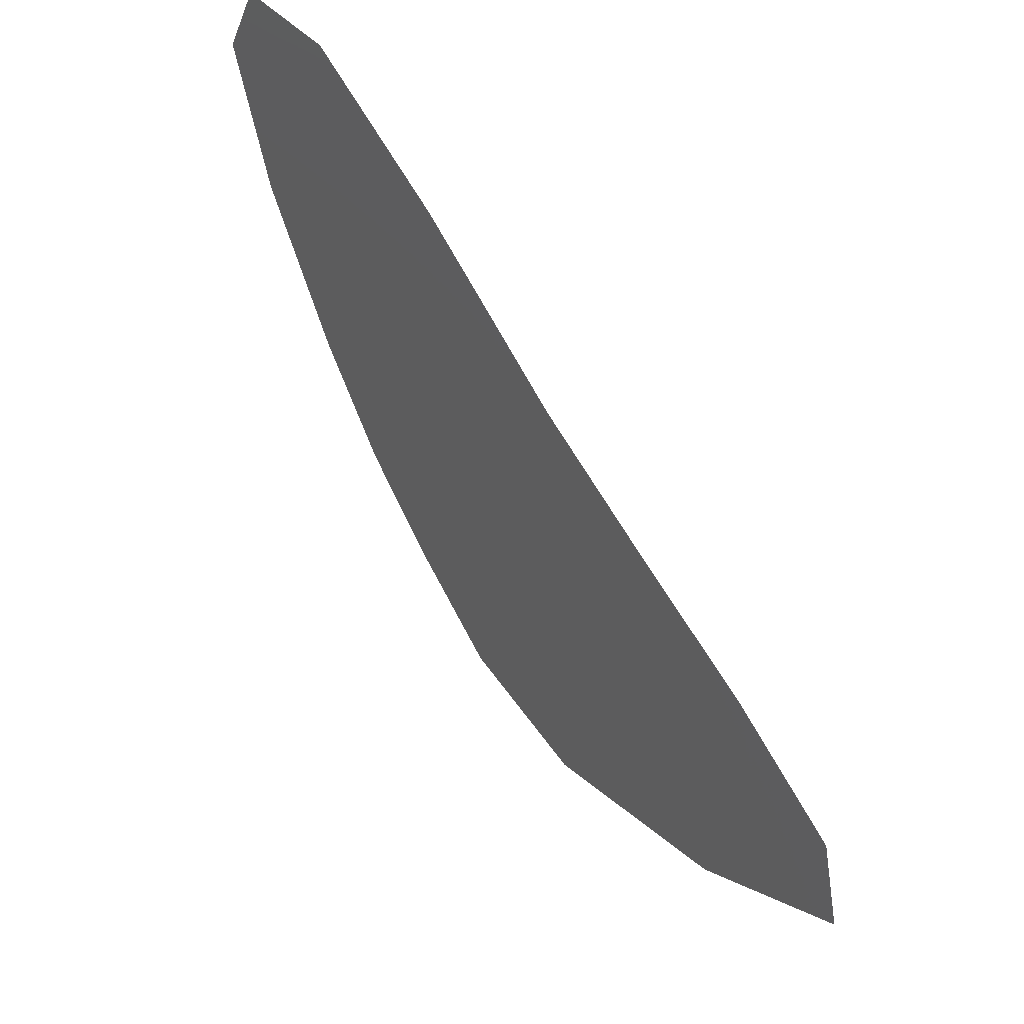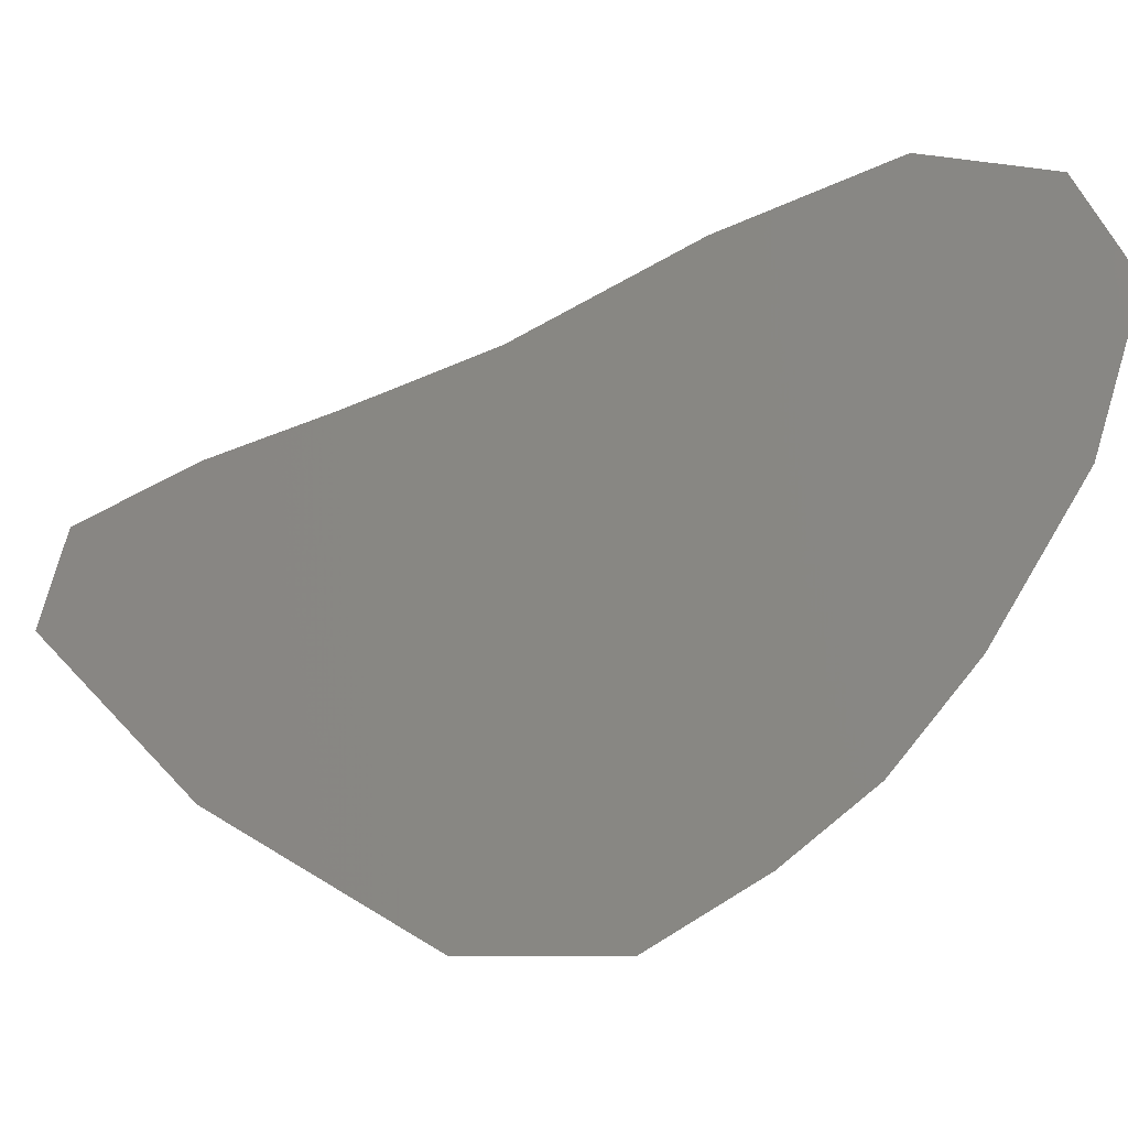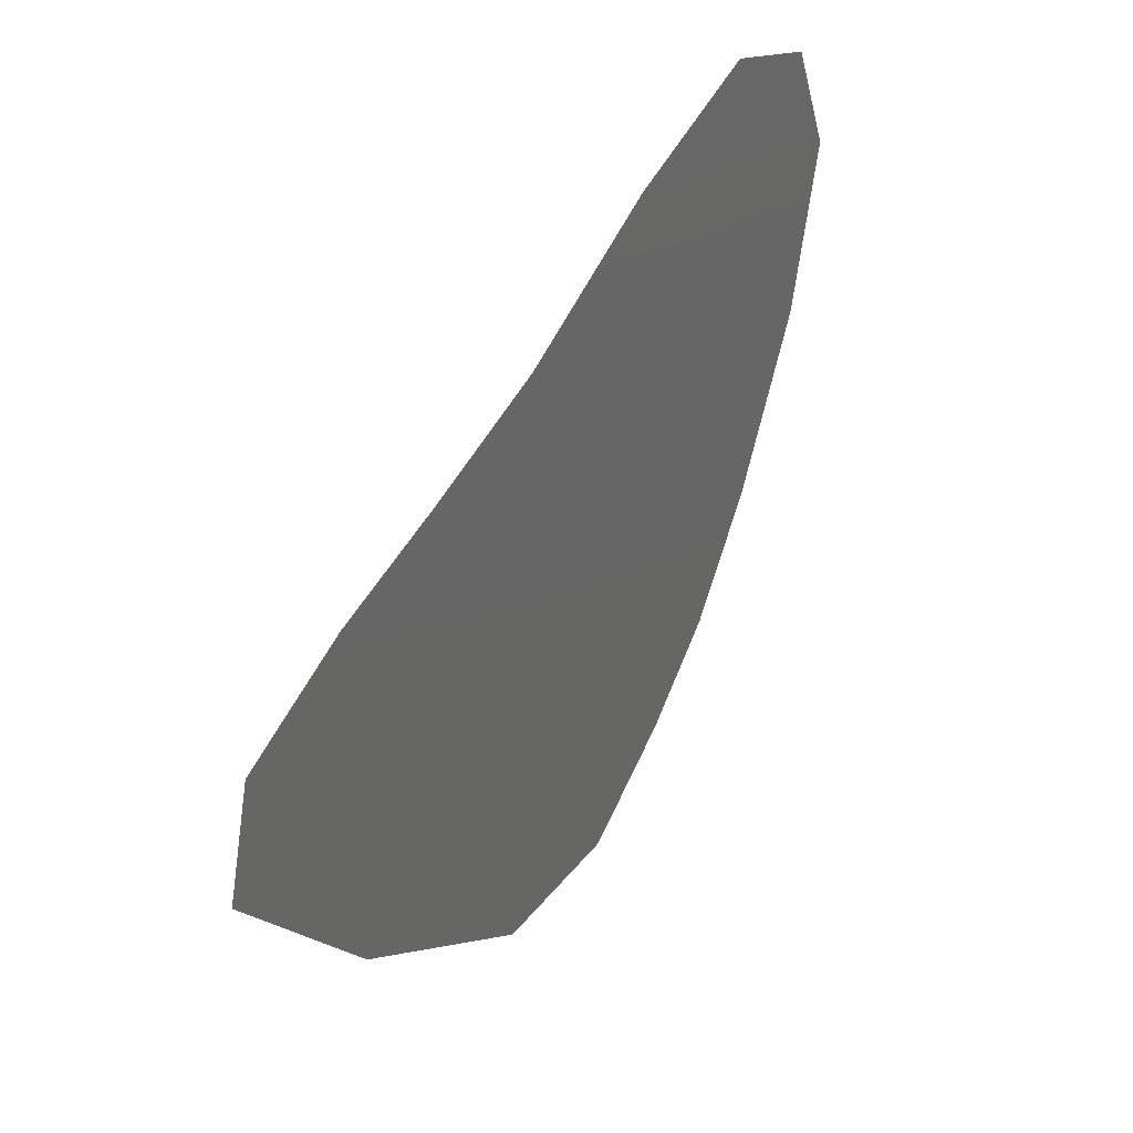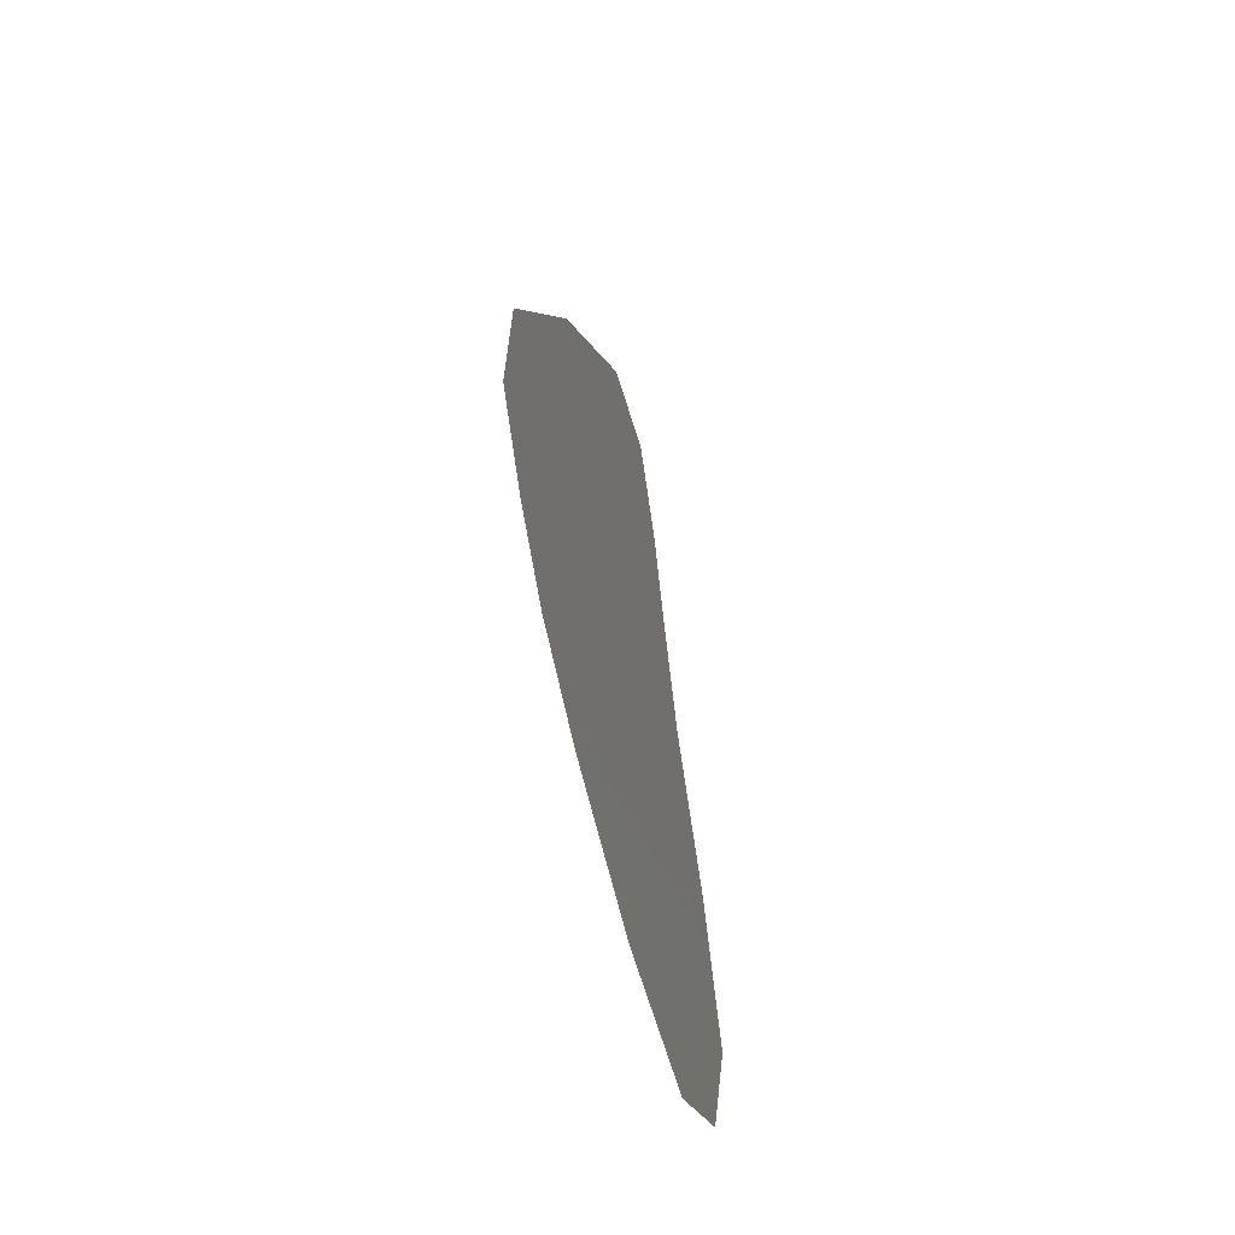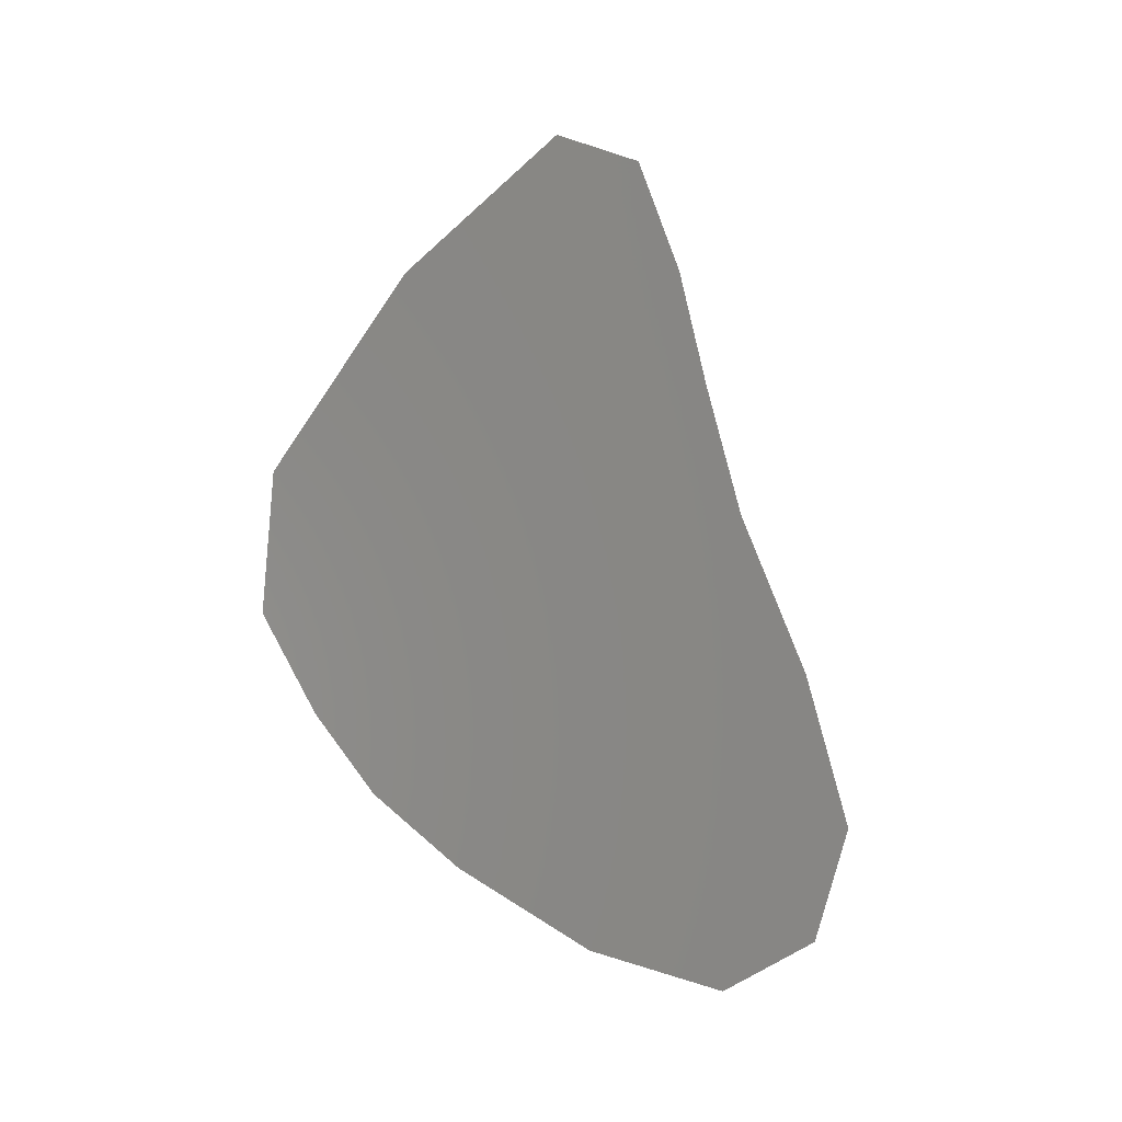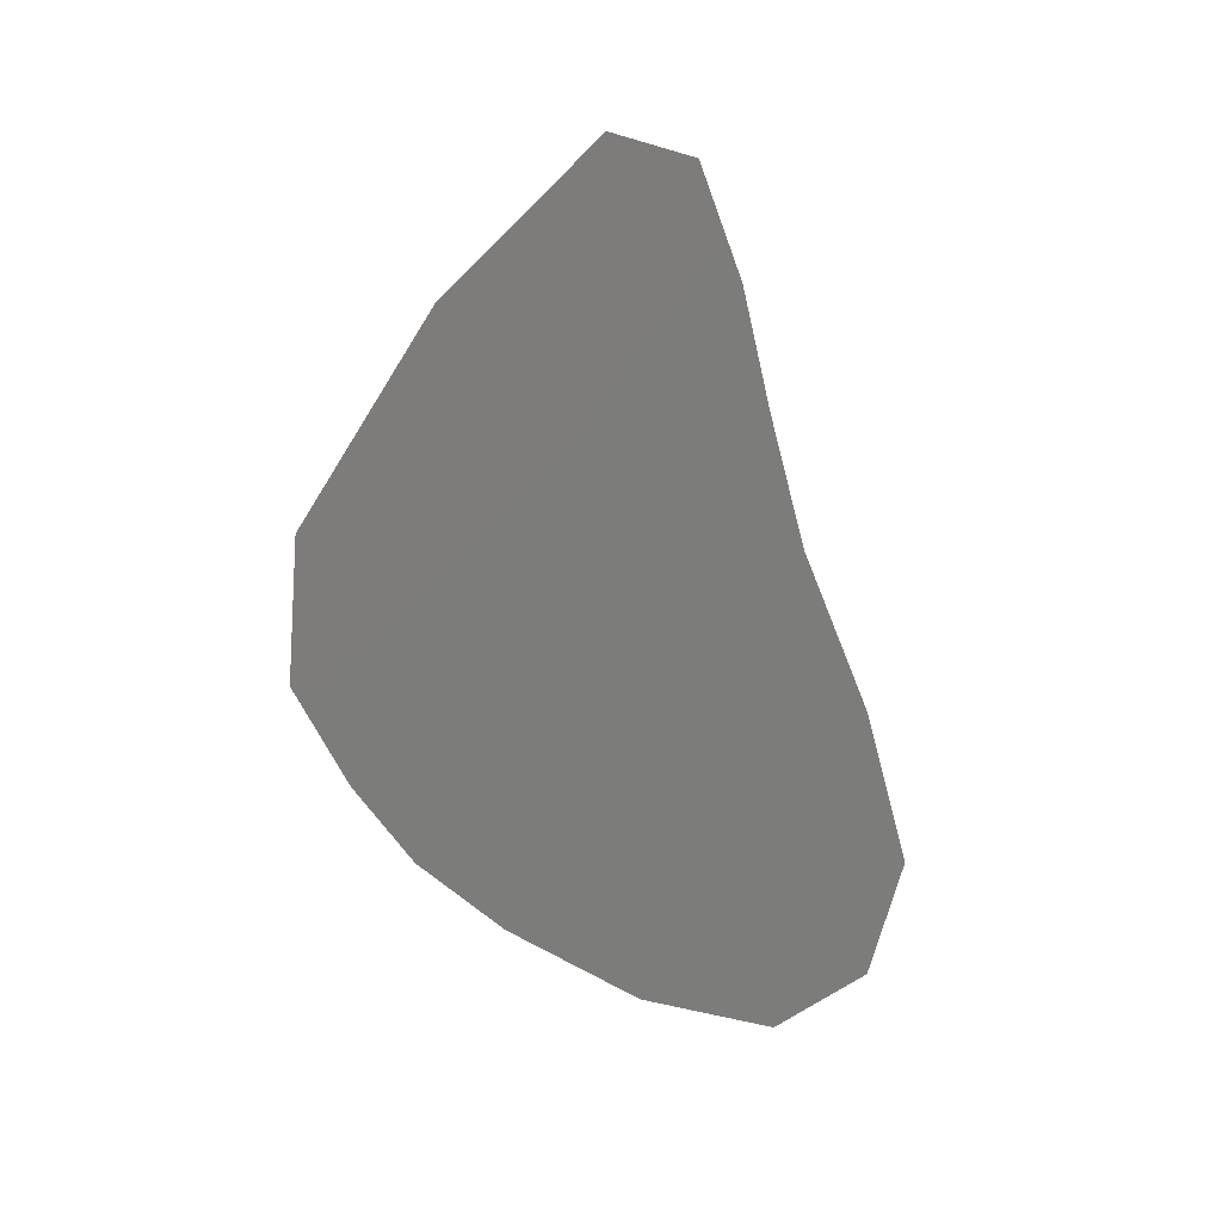
<metadata>
{"format":"stl","ext":"stl","renderer":"f3d","projection":"perspective","resolution":1024,"background":"white","views":[{"elev":54.9,"azim":147.2,"up":"+Z"},{"elev":-21.2,"azim":-72.1,"up":"+Z"},{"elev":33.1,"azim":-151.5,"up":"+Z"},{"elev":-53.2,"azim":-161.6,"up":"+Y"},{"elev":-2.6,"azim":-98.4,"up":"+Y"},{"elev":14.0,"azim":-103.0,"up":"+Y"}]}
</metadata>
<code>
# stl→obj: 26 verts, 34 faces
v 0.009164 0.008356 0.03693
v 0.009164 0.008423 0.037
v 0.009164 0.008346 0.03701
v 0.009164 0.008412 0.03704
v 0.009164 0.00836 0.03706
v 0.009164 0.008307 0.03707
v 0.009164 0.008263 0.03687
v 0.009164 0.008281 0.03696
v 0.009164 0.008199 0.03686
v 0.009164 0.008207 0.03693
v 0.009164 0.008154 0.03689
v 0.009164 0.008117 0.03691
v 0.009164 0.008142 0.03695
v 0.009164 0.008083 0.03695
v 0.009164 0.008045 0.03701
v 0.009164 0.008115 0.037
v 0.009164 0.008025 0.03708
v 0.009164 0.008093 0.03707
v 0.009164 0.008046 0.03712
v 0.009164 0.008099 0.03714
v 0.009164 0.008171 0.03712
v 0.009164 0.008173 0.03705
v 0.009164 0.008246 0.03708
v 0.009164 0.008281 0.03703
v 0.009164 0.008225 0.03701
v 0.009164 0.00817 0.03699
f 1 2 3
f 3 2 4
f 3 4 5
f 3 5 6
f 7 1 8
f 8 1 3
f 9 7 10
f 10 7 8
f 11 9 10
f 12 11 13
f 13 11 10
f 14 12 13
f 15 14 16
f 16 14 13
f 17 15 18
f 18 15 16
f 19 17 18
f 20 19 18
f 21 20 18
f 21 18 22
f 22 18 16
f 23 21 22
f 8 3 24
f 24 3 6
f 24 6 23
f 24 23 25
f 25 23 22
f 22 16 26
f 25 22 26
f 26 16 13
f 26 13 10
f 25 26 10
f 10 8 25
f 25 8 24

</code>
